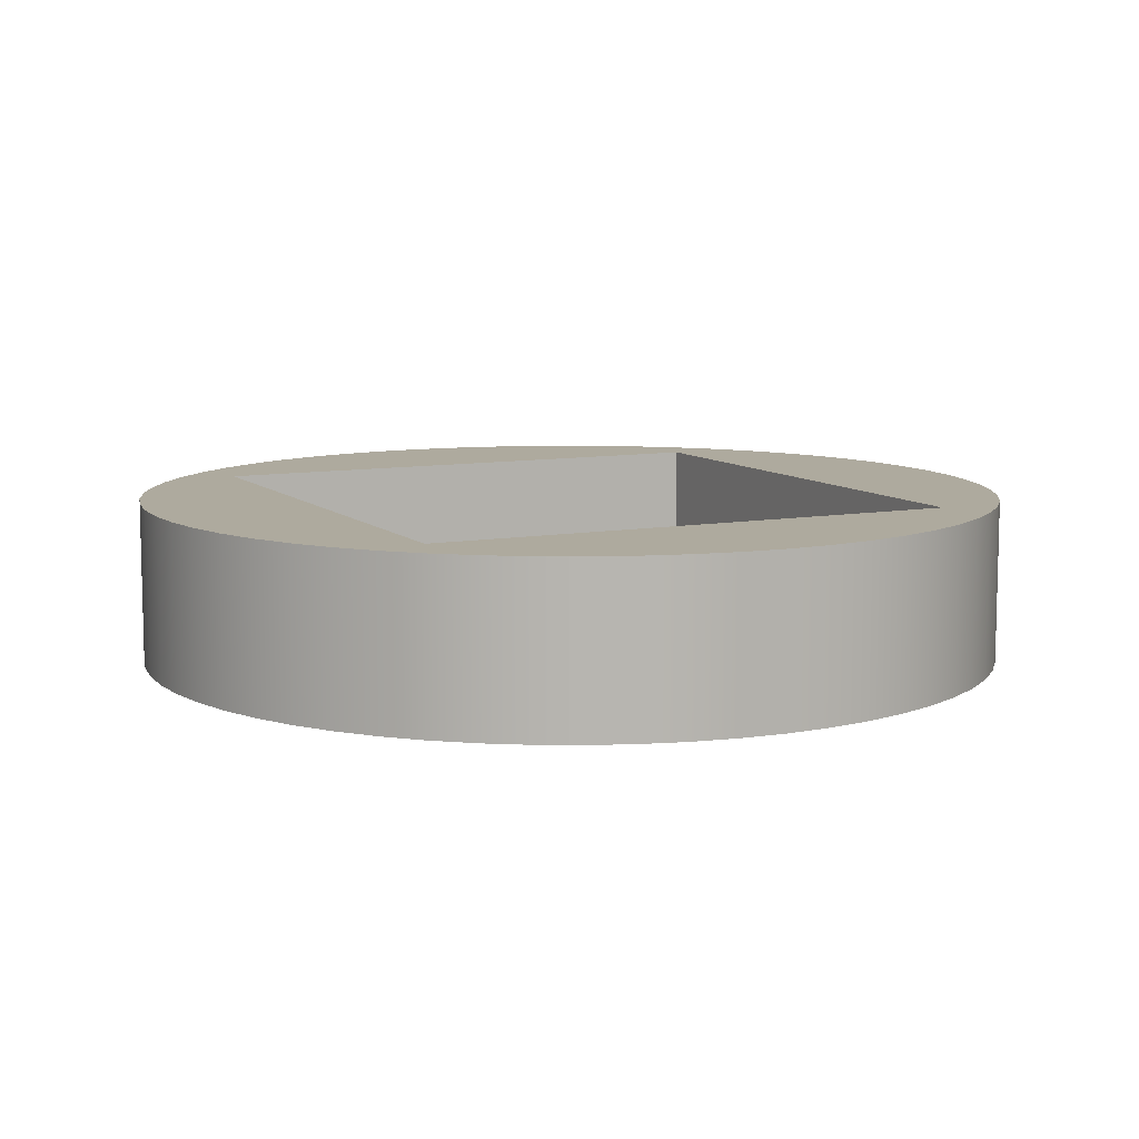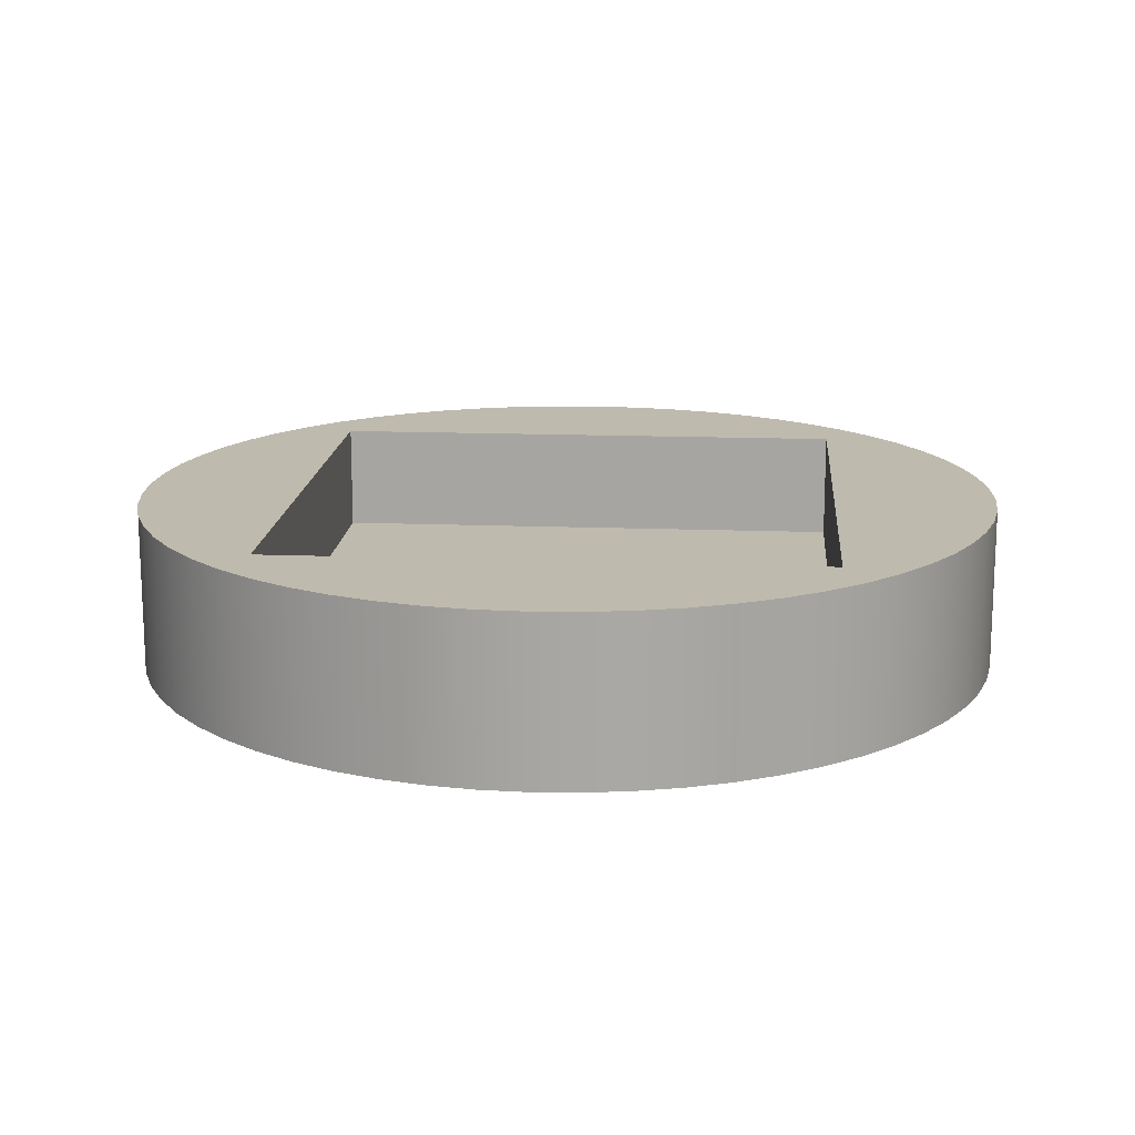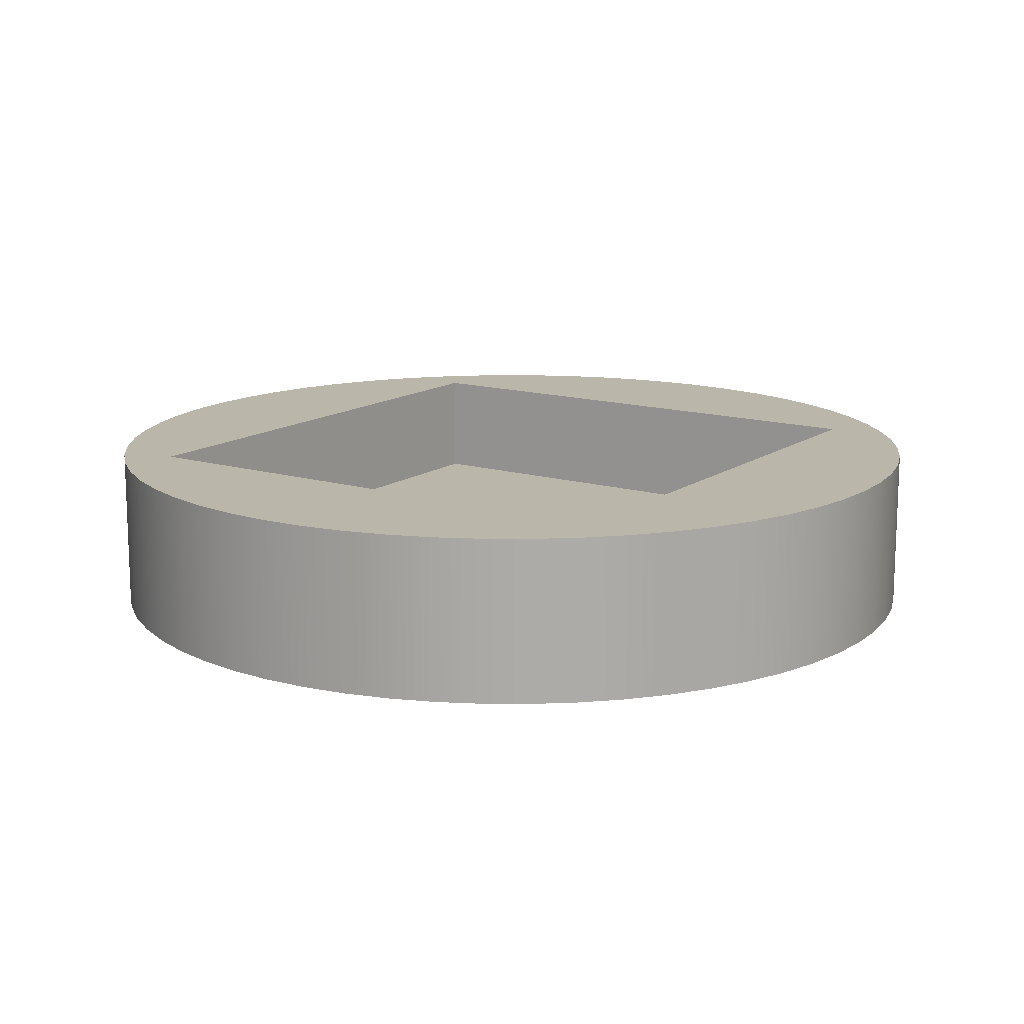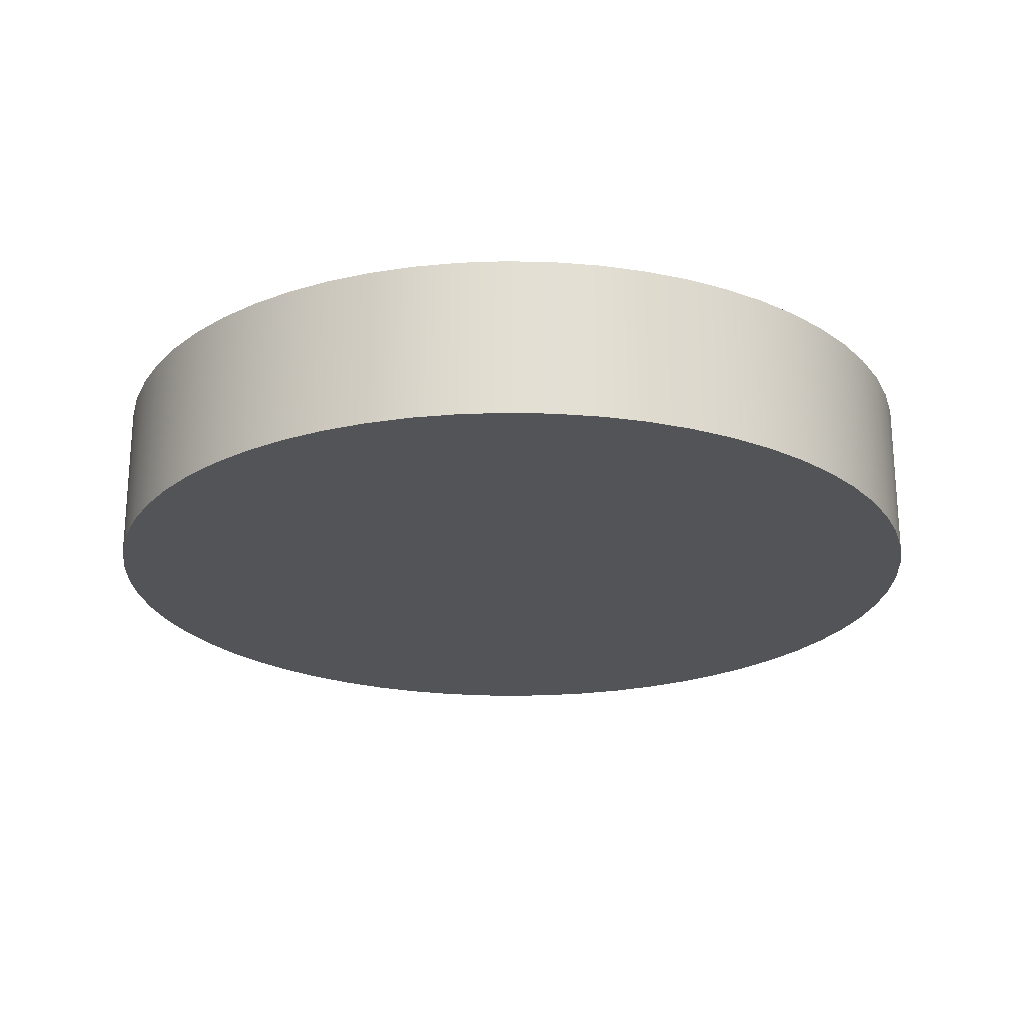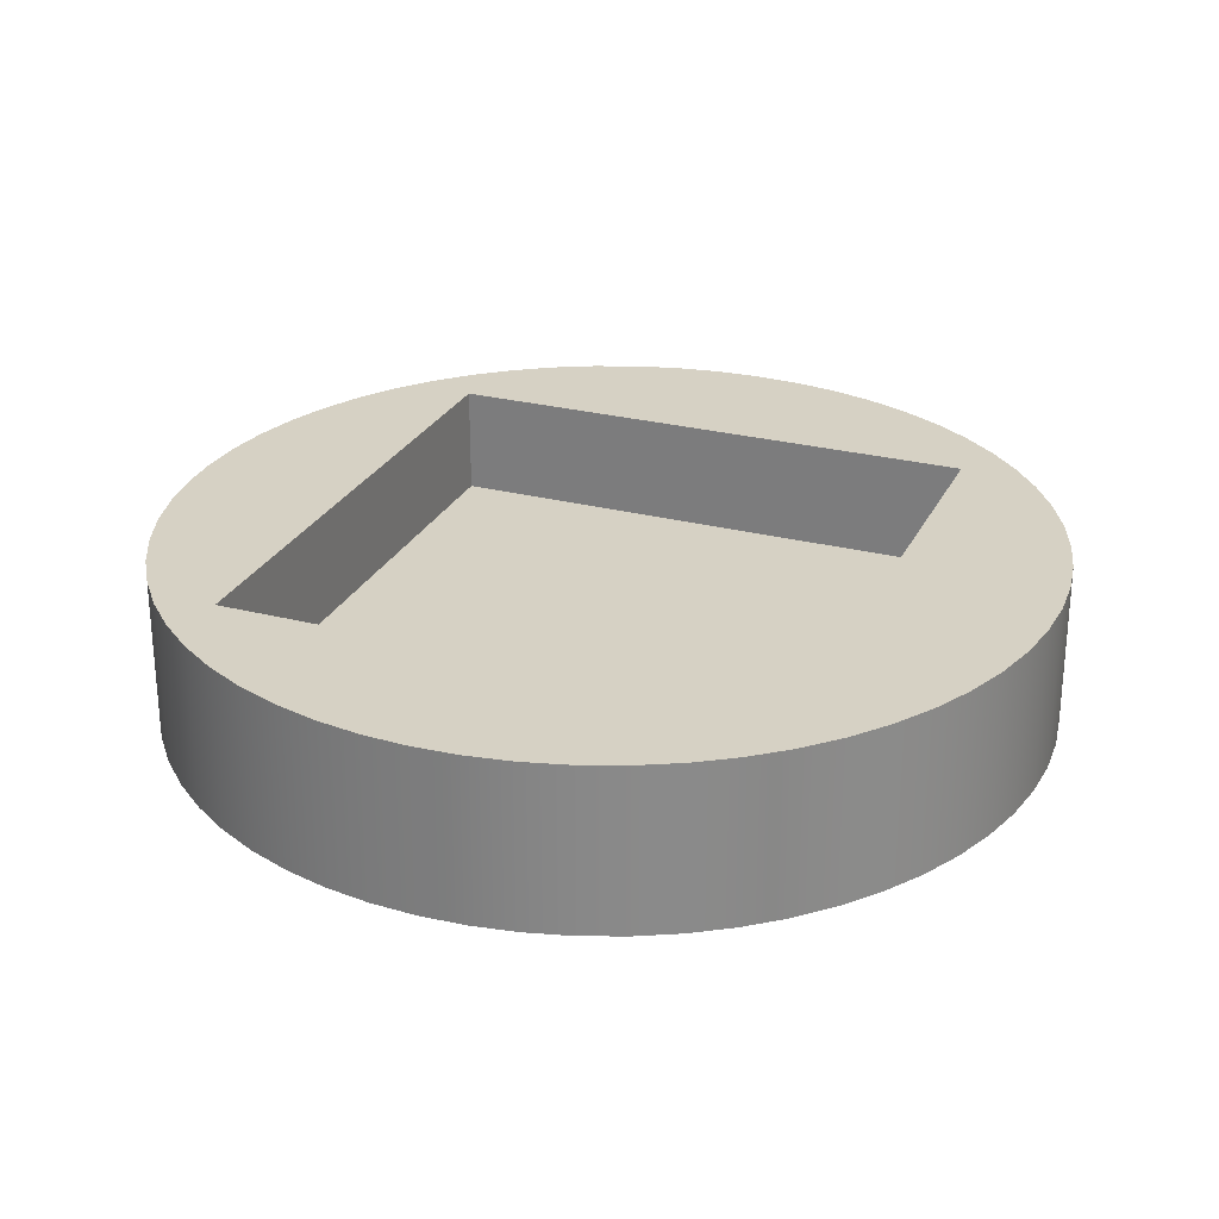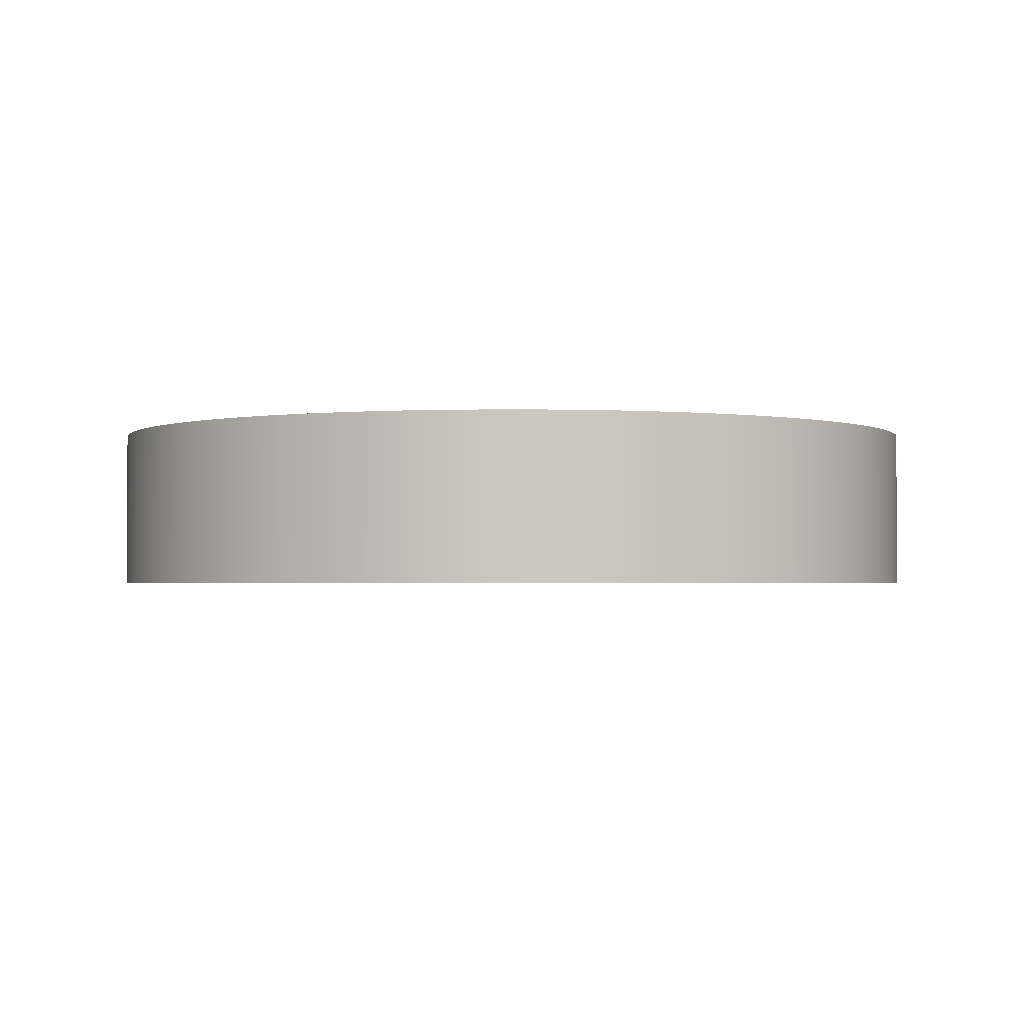
<metadata>
{"format":"obj","ext":"obj","renderer":"f3d","projection":"perspective","resolution":1024,"background":"white","views":[{"elev":9.2,"azim":-115.8,"up":"+Y"},{"elev":15.5,"azim":-85.4,"up":"+Y"},{"elev":13.9,"azim":123.7,"up":"+Y"},{"elev":-22.8,"azim":60.7,"up":"+Y"},{"elev":26.9,"azim":-68.2,"up":"+Y"},{"elev":-2.0,"azim":-63.6,"up":"+Y"}]}
</metadata>
<code>
v 0.5 0.3 -0.5
v -0.5 0.3 -0.5
v -0.5 0.1 -0.5
v 0.5 0.1 -0.5
v -0.5 0.3 -0.5
v -0.5 0.3 0.5
v -0.5 0.1 0.5
v -0.5 0.1 -0.5
v -0.5 0.3 0.5
v 0.5 0.3 0.5
v 0.5 0.1 0.5
v -0.5 0.1 0.5
v 0.5 0.3 0.5
v 0.5 0.3 -0.5
v 0.5 0.1 -0.5
v 0.5 0.1 0.5
v 0.5 0.1 0.5
v 0.5 0.1 -0.5
v -0.5 0.1 -0.5
v -0.5 0.1 0.5
v -0.8 0.3 9.797e-17
v -0.7956 0.3 -0.08362
v -0.7825 0.3 -0.1663
v -0.7608 0.3 -0.2472
v -0.7308 0.3 -0.3254
v -0.6928 0.3 -0.4
v -0.6472 0.3 -0.4702
v -0.5945 0.3 -0.5353
v -0.5353 0.3 -0.5945
v -0.4702 0.3 -0.6472
v -0.4 0.3 -0.6928
v -0.3254 0.3 -0.7308
v -0.2472 0.3 -0.7608
v -0.1663 0.3 -0.7825
v -0.08362 0.3 -0.7956
v 4.899e-17 0.3 -0.8
v 0.08362 0.3 -0.7956
v 0.1663 0.3 -0.7825
v 0.2472 0.3 -0.7608
v 0.3254 0.3 -0.7308
v 0.4 0.3 -0.6928
v 0.4702 0.3 -0.6472
v 0.5353 0.3 -0.5945
v 0.5945 0.3 -0.5353
v 0.6472 0.3 -0.4702
v 0.6928 0.3 -0.4
v 0.7308 0.3 -0.3254
v 0.7608 0.3 -0.2472
v 0.7825 0.3 -0.1663
v 0.7956 0.3 -0.08362
v 0.8 0.3 0
v 0.7956 0.3 0.08362
v 0.7825 0.3 0.1663
v 0.7608 0.3 0.2472
v 0.7308 0.3 0.3254
v 0.6928 0.3 0.4
v 0.6472 0.3 0.4702
v 0.5945 0.3 0.5353
v 0.5353 0.3 0.5945
v 0.4702 0.3 0.6472
v 0.4 0.3 0.6928
v 0.3254 0.3 0.7308
v 0.2472 0.3 0.7608
v 0.1663 0.3 0.7825
v 0.08362 0.3 0.7956
v 4.899e-17 0.3 0.8
v -0.08362 0.3 0.7956
v -0.1663 0.3 0.7825
v -0.2472 0.3 0.7608
v -0.3254 0.3 0.7308
v -0.4 0.3 0.6928
v -0.4702 0.3 0.6472
v -0.5353 0.3 0.5945
v -0.5945 0.3 0.5353
v -0.6472 0.3 0.4702
v -0.6928 0.3 0.4
v -0.7308 0.3 0.3254
v -0.7608 0.3 0.2472
v -0.7825 0.3 0.1663
v -0.7956 0.3 0.08362
v -0.8 0 9.797e-17
v -0.7956 0 0.08362
v -0.7825 0 0.1663
v -0.7608 0 0.2472
v -0.7308 0 0.3254
v -0.6928 0 0.4
v -0.6472 0 0.4702
v -0.5945 0 0.5353
v -0.5353 0 0.5945
v -0.4702 0 0.6472
v -0.4 0 0.6928
v -0.3254 0 0.7308
v -0.2472 0 0.7608
v -0.1663 0 0.7825
v -0.08362 0 0.7956
v 4.899e-17 0 0.8
v 0.08362 0 0.7956
v 0.1663 0 0.7825
v 0.2472 0 0.7608
v 0.3254 0 0.7308
v 0.4 0 0.6928
v 0.4702 0 0.6472
v 0.5353 0 0.5945
v 0.5945 0 0.5353
v 0.6472 0 0.4702
v 0.6928 0 0.4
v 0.7308 0 0.3254
v 0.7608 0 0.2472
v 0.7825 0 0.1663
v 0.7956 0 0.08362
v 0.8 0 0
v 0.7956 0 -0.08362
v 0.7825 0 -0.1663
v 0.7608 0 -0.2472
v 0.7308 0 -0.3254
v 0.6928 0 -0.4
v 0.6472 0 -0.4702
v 0.5945 0 -0.5353
v 0.5353 0 -0.5945
v 0.4702 0 -0.6472
v 0.4 0 -0.6928
v 0.3254 0 -0.7308
v 0.2472 0 -0.7608
v 0.1663 0 -0.7825
v 0.08362 0 -0.7956
v 4.899e-17 0 -0.8
v -0.08362 0 -0.7956
v -0.1663 0 -0.7825
v -0.2472 0 -0.7608
v -0.3254 0 -0.7308
v -0.4 0 -0.6928
v -0.4702 0 -0.6472
v -0.5353 0 -0.5945
v -0.5945 0 -0.5353
v -0.6472 0 -0.4702
v -0.6928 0 -0.4
v -0.7308 0 -0.3254
v -0.7608 0 -0.2472
v -0.7825 0 -0.1663
v -0.7956 0 -0.08362
v -0.8 0 9.797e-17
v -0.8 0.3 9.797e-17
v -0.5 0.3 -0.5
v 0.5 0.3 -0.5
v 0.5 0.3 0.5
v -0.5 0.3 0.5
v -0.8 0.3 9.797e-17
v -0.7956 0.3 0.08362
v -0.7825 0.3 0.1663
v -0.7608 0.3 0.2472
v -0.7308 0.3 0.3254
v -0.6928 0.3 0.4
v -0.6472 0.3 0.4702
v -0.5945 0.3 0.5353
v -0.5353 0.3 0.5945
v -0.4702 0.3 0.6472
v -0.4 0.3 0.6928
v -0.3254 0.3 0.7308
v -0.2472 0.3 0.7608
v -0.1663 0.3 0.7825
v -0.08362 0.3 0.7956
v 4.899e-17 0.3 0.8
v 0.08362 0.3 0.7956
v 0.1663 0.3 0.7825
v 0.2472 0.3 0.7608
v 0.3254 0.3 0.7308
v 0.4 0.3 0.6928
v 0.4702 0.3 0.6472
v 0.5353 0.3 0.5945
v 0.5945 0.3 0.5353
v 0.6472 0.3 0.4702
v 0.6928 0.3 0.4
v 0.7308 0.3 0.3254
v 0.7608 0.3 0.2472
v 0.7825 0.3 0.1663
v 0.7956 0.3 0.08362
v 0.8 0.3 0
v 0.7956 0.3 -0.08362
v 0.7825 0.3 -0.1663
v 0.7608 0.3 -0.2472
v 0.7308 0.3 -0.3254
v 0.6928 0.3 -0.4
v 0.6472 0.3 -0.4702
v 0.5945 0.3 -0.5353
v 0.5353 0.3 -0.5945
v 0.4702 0.3 -0.6472
v 0.4 0.3 -0.6928
v 0.3254 0.3 -0.7308
v 0.2472 0.3 -0.7608
v 0.1663 0.3 -0.7825
v 0.08362 0.3 -0.7956
v 4.899e-17 0.3 -0.8
v -0.08362 0.3 -0.7956
v -0.1663 0.3 -0.7825
v -0.2472 0.3 -0.7608
v -0.3254 0.3 -0.7308
v -0.4 0.3 -0.6928
v -0.4702 0.3 -0.6472
v -0.5353 0.3 -0.5945
v -0.5945 0.3 -0.5353
v -0.6472 0.3 -0.4702
v -0.6928 0.3 -0.4
v -0.7308 0.3 -0.3254
v -0.7608 0.3 -0.2472
v -0.7825 0.3 -0.1663
v -0.7956 0.3 -0.08362
v -0.8 0 9.797e-17
v -0.7956 0 -0.08362
v -0.7825 0 -0.1663
v -0.7608 0 -0.2472
v -0.7308 0 -0.3254
v -0.6928 0 -0.4
v -0.6472 0 -0.4702
v -0.5945 0 -0.5353
v -0.5353 0 -0.5945
v -0.4702 0 -0.6472
v -0.4 0 -0.6928
v -0.3254 0 -0.7308
v -0.2472 0 -0.7608
v -0.1663 0 -0.7825
v -0.08362 0 -0.7956
v 4.899e-17 0 -0.8
v 0.08362 0 -0.7956
v 0.1663 0 -0.7825
v 0.2472 0 -0.7608
v 0.3254 0 -0.7308
v 0.4 0 -0.6928
v 0.4702 0 -0.6472
v 0.5353 0 -0.5945
v 0.5945 0 -0.5353
v 0.6472 0 -0.4702
v 0.6928 0 -0.4
v 0.7308 0 -0.3254
v 0.7608 0 -0.2472
v 0.7825 0 -0.1663
v 0.7956 0 -0.08362
v 0.8 0 0
v 0.7956 0 0.08362
v 0.7825 0 0.1663
v 0.7608 0 0.2472
v 0.7308 0 0.3254
v 0.6928 0 0.4
v 0.6472 0 0.4702
v 0.5945 0 0.5353
v 0.5353 0 0.5945
v 0.4702 0 0.6472
v 0.4 0 0.6928
v 0.3254 0 0.7308
v 0.2472 0 0.7608
v 0.1663 0 0.7825
v 0.08362 0 0.7956
v 4.899e-17 0 0.8
v -0.08362 0 0.7956
v -0.1663 0 0.7825
v -0.2472 0 0.7608
v -0.3254 0 0.7308
v -0.4 0 0.6928
v -0.4702 0 0.6472
v -0.5353 0 0.5945
v -0.5945 0 0.5353
v -0.6472 0 0.4702
v -0.6928 0 0.4
v -0.7308 0 0.3254
v -0.7608 0 0.2472
v -0.7825 0 0.1663
v -0.7956 0 0.08362
g ddb09174-e338-11ea-a429-54bf646e7e1f
f 1 2 4
f 4 2 3
g ddb12dca-e338-11ea-b108-54bf646e7e1f
f 5 6 8
f 8 6 7
g ddb1a2fa-e338-11ea-ba0a-54bf646e7e1f
f 9 10 12
f 12 10 11
g ddb217ee-e338-11ea-8a93-54bf646e7e1f
f 13 14 16
f 16 14 15
g ddb28d42-e338-11ea-a293-54bf646e7e1f
f 17 18 20
f 20 18 19
g dd73b0a6-e338-11ea-972c-54bf646e7e1f
f 22 140 21
f 21 140 141
f 142 81 80
f 80 81 82
f 80 82 79
f 79 82 83
f 79 83 78
f 78 83 84
f 78 84 77
f 77 84 85
f 77 85 76
f 76 85 86
f 76 86 75
f 75 86 87
f 75 87 74
f 74 87 88
f 74 88 73
f 73 88 89
f 73 89 72
f 72 89 90
f 72 90 71
f 71 90 91
f 71 91 70
f 70 91 92
f 70 92 69
f 69 92 93
f 69 93 68
f 68 93 94
f 68 94 67
f 67 94 95
f 67 95 66
f 66 95 96
f 66 96 65
f 65 96 97
f 65 97 64
f 64 97 98
f 64 98 63
f 63 98 99
f 63 99 62
f 62 99 100
f 62 100 61
f 61 100 101
f 61 101 60
f 60 101 102
f 60 102 59
f 59 102 103
f 59 103 58
f 58 103 104
f 58 104 57
f 57 104 105
f 57 105 56
f 56 105 106
f 56 106 55
f 55 106 107
f 55 107 54
f 54 107 108
f 54 108 53
f 53 108 109
f 53 109 52
f 52 109 110
f 52 110 51
f 51 110 111
f 51 111 50
f 50 111 112
f 50 112 49
f 49 112 113
f 49 113 48
f 48 113 114
f 48 114 47
f 47 114 115
f 47 115 46
f 46 115 116
f 46 116 45
f 45 116 117
f 45 117 44
f 44 117 118
f 44 118 43
f 43 118 119
f 43 119 42
f 42 119 120
f 42 120 41
f 41 120 121
f 41 121 40
f 40 121 122
f 40 122 39
f 39 122 123
f 39 123 38
f 38 123 124
f 38 124 37
f 37 124 125
f 37 125 36
f 36 125 126
f 36 126 35
f 35 126 127
f 35 127 34
f 34 127 128
f 34 128 33
f 33 128 129
f 33 129 32
f 32 129 130
f 32 130 31
f 31 130 131
f 31 131 30
f 30 131 132
f 30 132 29
f 29 132 133
f 29 133 28
f 28 133 134
f 28 134 27
f 27 134 135
f 27 135 26
f 26 135 136
f 26 136 25
f 25 136 137
f 25 137 24
f 24 137 138
f 24 138 23
f 23 138 139
f 23 139 22
f 22 139 140
g dd73fedc-e338-11ea-8b48-54bf646e7e1f
f 144 192 143
f 143 192 193
f 143 193 194
f 145 177 144
f 144 177 178
f 144 178 179
f 146 162 145
f 145 162 163
f 145 163 164
f 143 147 146
f 146 147 148
f 146 148 149
f 149 150 146
f 146 150 151
f 146 151 152
f 152 153 146
f 146 153 154
f 146 154 155
f 155 156 146
f 146 156 157
f 146 157 158
f 158 159 146
f 146 159 160
f 146 160 161
f 161 162 146
f 164 165 145
f 145 165 166
f 145 166 167
f 167 168 145
f 145 168 169
f 145 169 170
f 170 171 145
f 145 171 172
f 145 172 173
f 173 174 145
f 145 174 175
f 145 175 176
f 176 177 145
f 179 180 144
f 144 180 181
f 144 181 182
f 182 183 144
f 144 183 184
f 144 184 185
f 185 186 144
f 144 186 187
f 144 187 188
f 188 189 144
f 144 189 190
f 144 190 191
f 191 192 144
f 194 195 143
f 143 195 196
f 143 196 197
f 197 198 143
f 143 198 199
f 143 199 200
f 200 201 143
f 143 201 202
f 143 202 203
f 203 204 143
f 143 204 205
f 143 205 206
f 206 147 143
g dd7473f6-e338-11ea-a2d3-54bf646e7e1f
f 208 236 207
f 207 236 237
f 207 237 266
f 266 237 238
f 266 238 265
f 265 238 239
f 265 239 264
f 264 239 240
f 264 240 263
f 263 240 241
f 263 241 262
f 262 241 242
f 262 242 261
f 261 242 243
f 261 243 260
f 260 243 244
f 260 244 259
f 259 244 245
f 259 245 258
f 258 245 246
f 258 246 257
f 257 246 247
f 257 247 256
f 256 247 248
f 256 248 255
f 255 248 249
f 255 249 254
f 254 249 250
f 254 250 253
f 253 250 251
f 253 251 252
f 236 208 235
f 235 208 209
f 235 209 234
f 234 209 210
f 234 210 233
f 233 210 211
f 233 211 232
f 232 211 212
f 232 212 231
f 231 212 213
f 231 213 230
f 230 213 214
f 230 214 229
f 229 214 215
f 229 215 228
f 228 215 216
f 228 216 227
f 227 216 217
f 227 217 226
f 226 217 218
f 226 218 225
f 225 218 219
f 225 219 224
f 224 219 220
f 224 220 223
f 223 220 221
f 223 221 222

</code>
